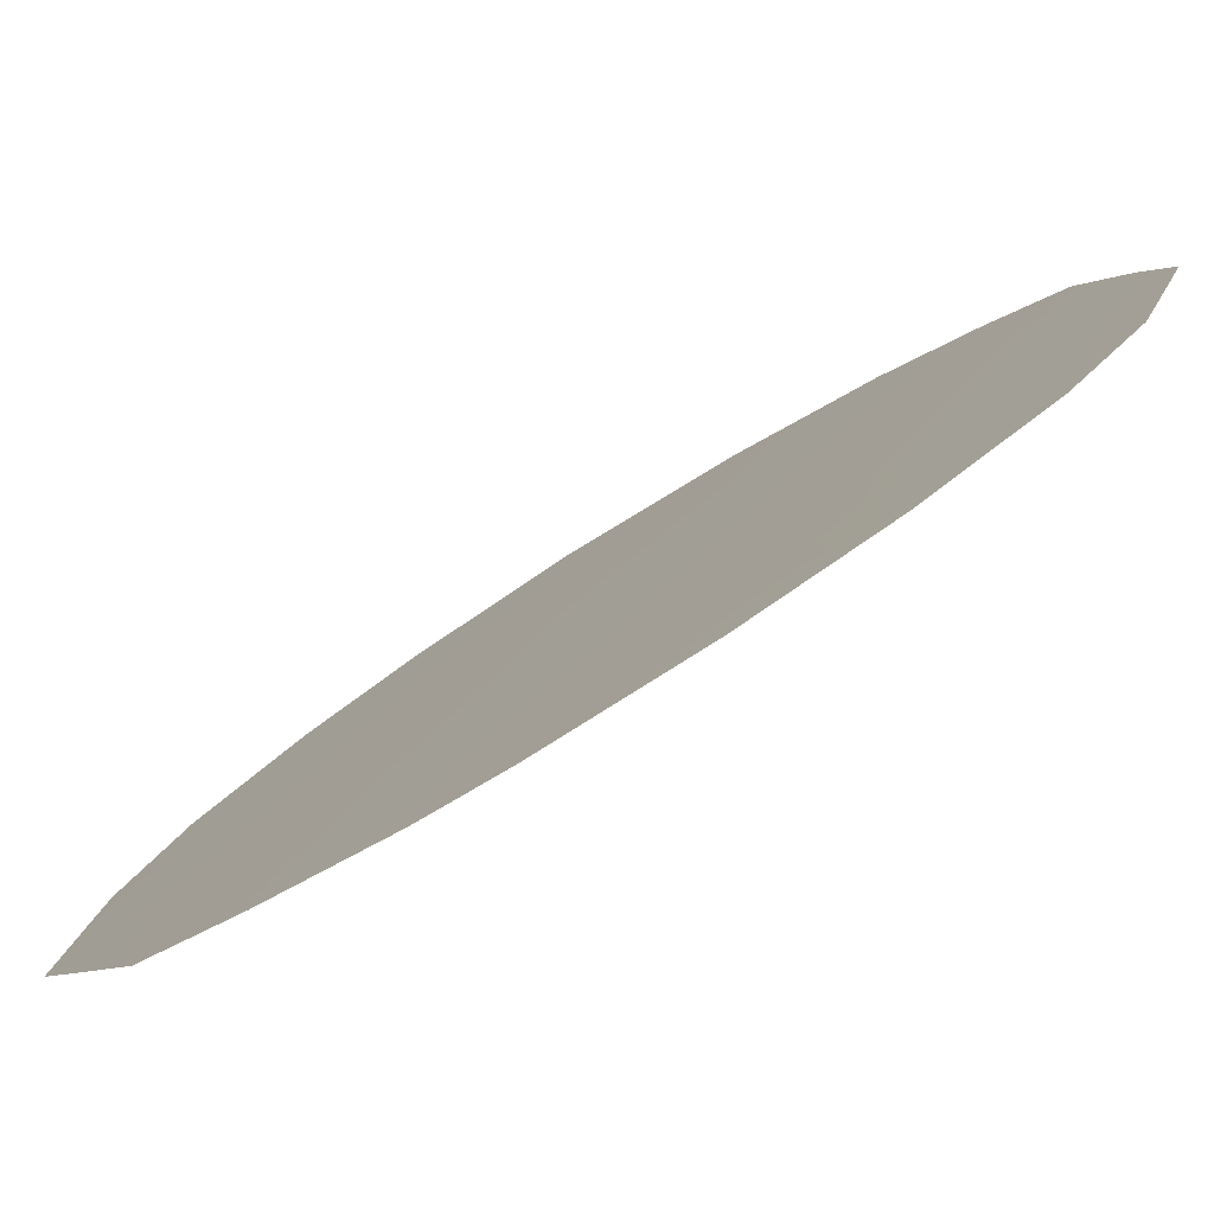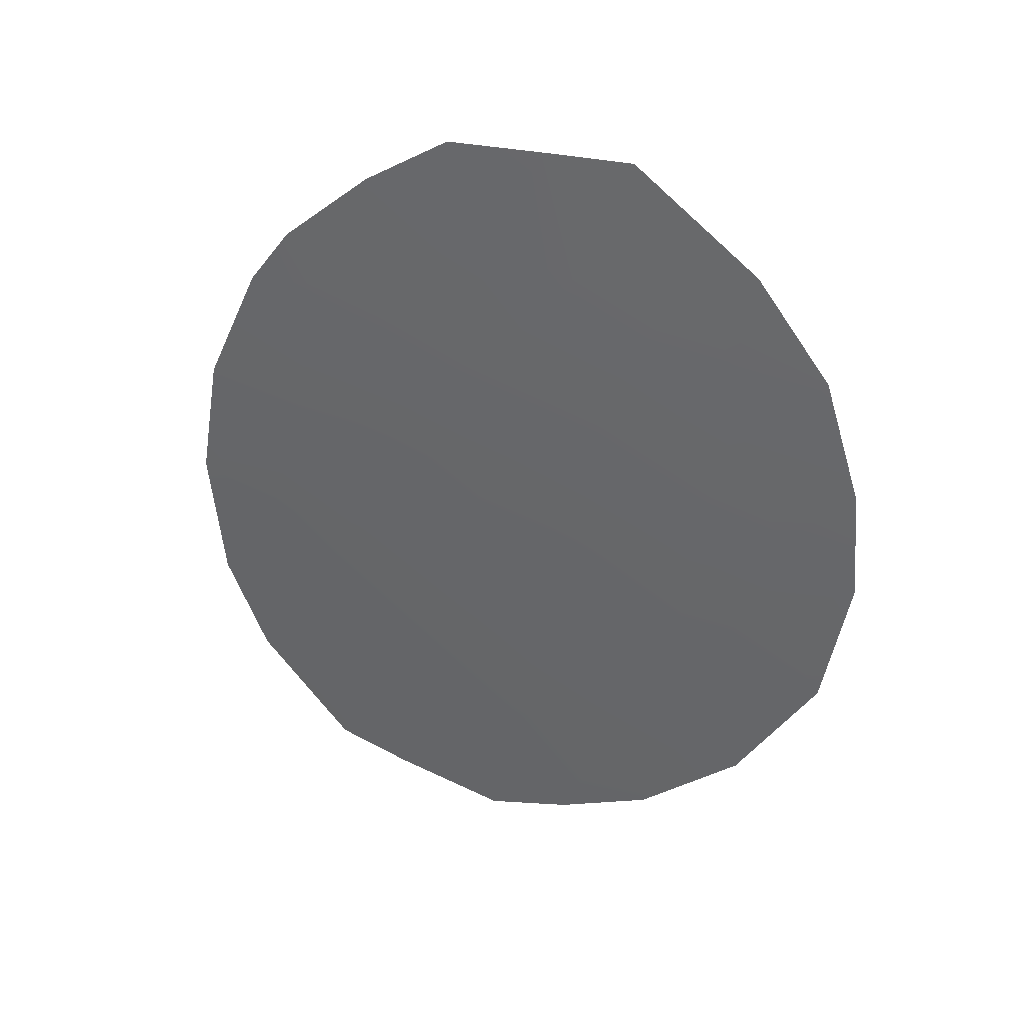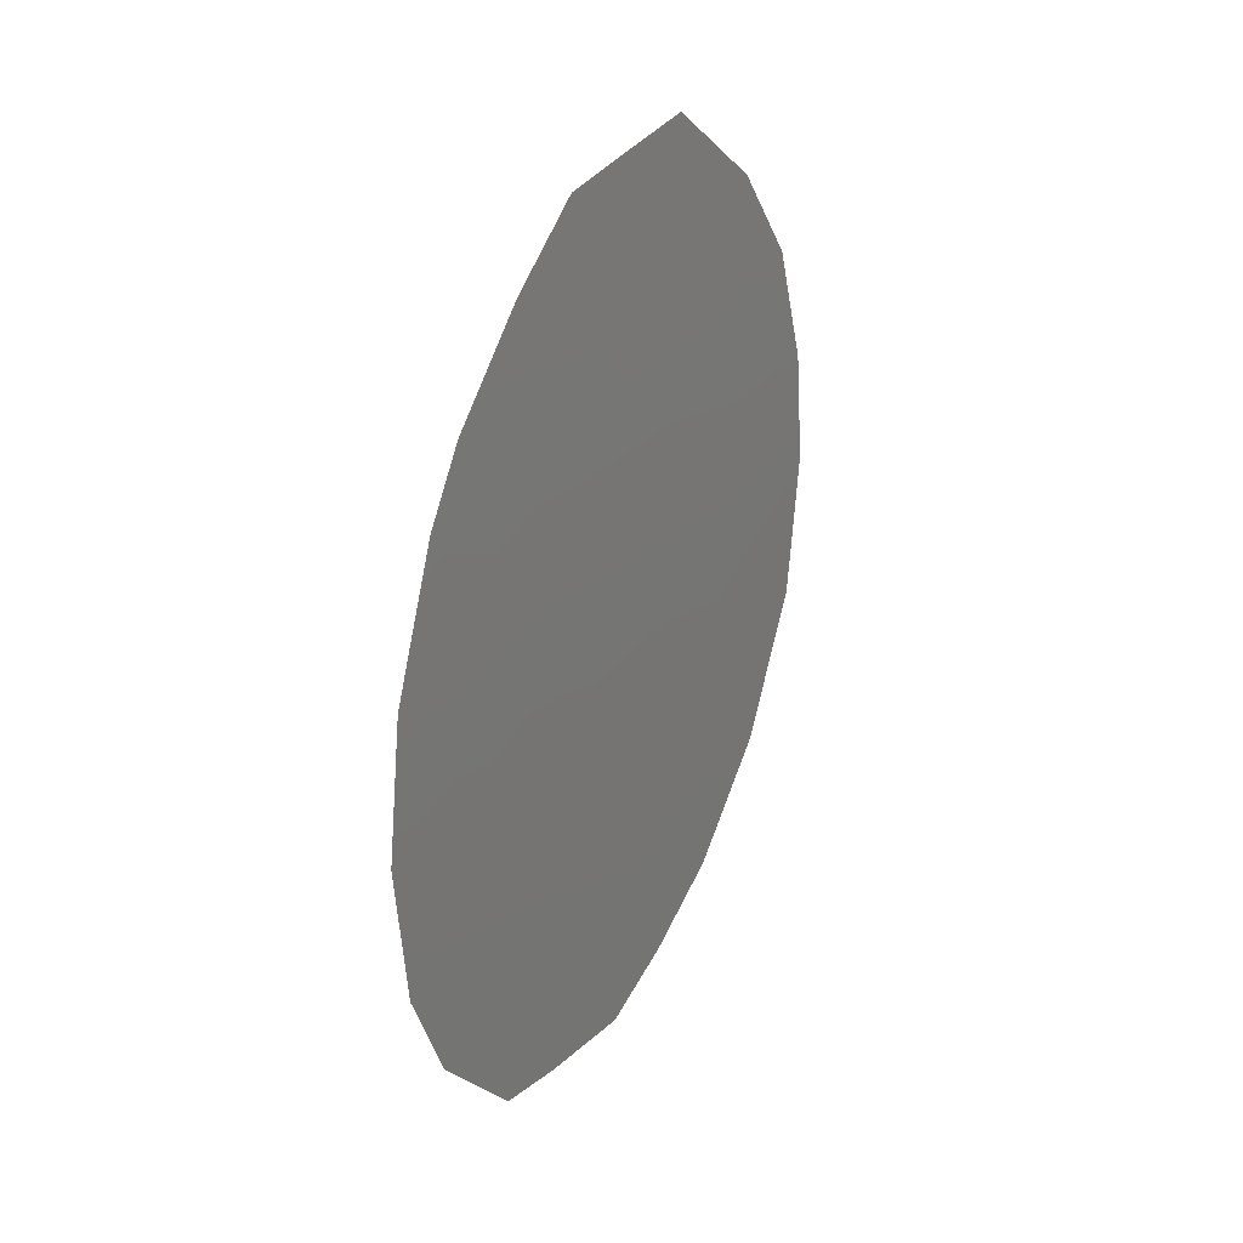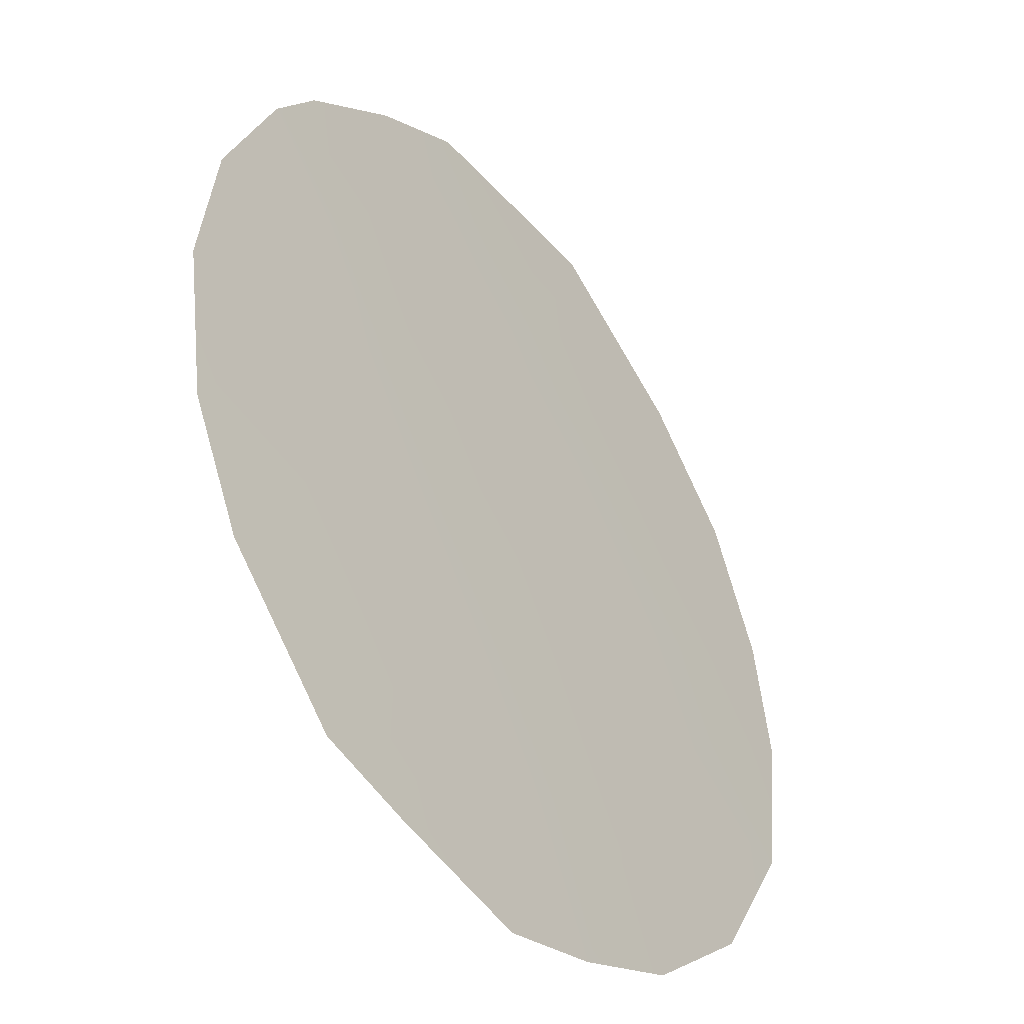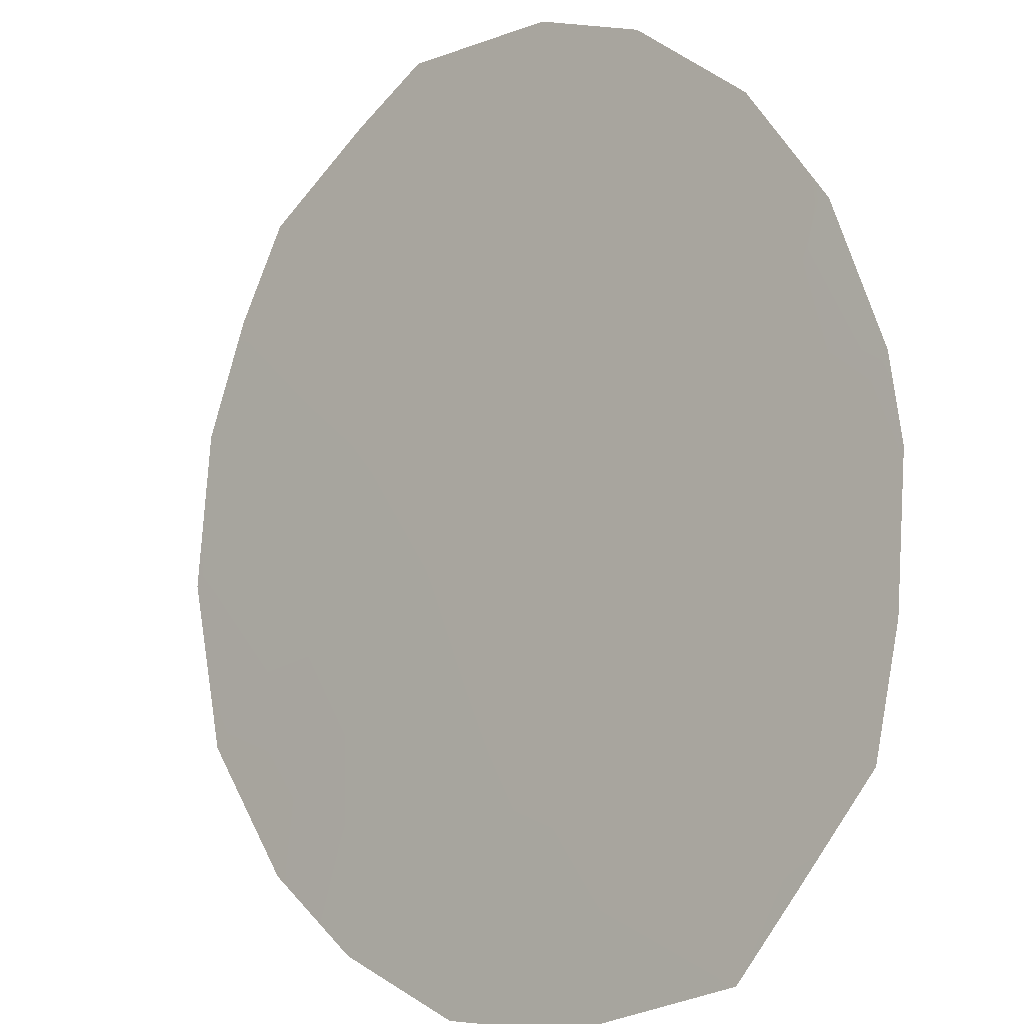
<metadata>
{"format":"obj","ext":"obj","renderer":"f3d","projection":"perspective","resolution":1024,"background":"white","views":[{"elev":53.8,"azim":-130.4,"up":"+Z"},{"elev":35.7,"azim":75.0,"up":"+Y"},{"elev":29.5,"azim":-8.9,"up":"+Y"},{"elev":44.6,"azim":-1.3,"up":"+Z"},{"elev":40.0,"azim":149.7,"up":"+Z"}]}
</metadata>
<code>
v 61.16 23.43 55.98
v 62.04 28.81 54.65
v 61.29 25.69 55.75
v 57.95 21.14 60.22
v 59.31 18.75 58.46
v 59.34 20.84 58.41
v 57.26 19.42 61.11
v 60.24 16.89 57.27
v 61.13 17.32 56.11
v 64.02 25.83 52.13
v 63.91 21.65 52.37
v 57.4 27.61 60.82
v 56.84 25.53 61.59
v 61.49 31.02 55.29
v 59.61 30.84 57.81
v 58.26 17.64 59.83
v 63.58 27.84 52.62
v 60.65 30.95 56.41
v 63.12 19.5 53.45
v 64.14 23.98 52.01
v 62.35 21.74 54.44
v 62.79 29.46 53.62
v 63.26 23.13 53.21
v 62.39 24.14 54.34
v 63.34 24.65 53.06
v 60.21 27.16 57.14
v 58.4 19.6 59.64
v 57.83 28.6 60.23
v 59.18 26.02 58.54
v 58.03 26.05 60.04
v 58.55 22.69 59.41
v 58.74 29.92 58.98
v 60.81 21.23 56.47
v 62.69 26.15 53.88
v 56.81 21.1 61.69
v 58.89 24.56 58.94
v 60.44 19.32 56.99
v 57.76 24.37 60.43
v 57.5 22.81 60.78
v 56.64 23.39 61.89
v 60.18 24.97 57.24
v 61.53 27.3 55.39
v 62.09 18.03 54.83
v 59.05 17.29 58.8
v 60.15 17.93 57.38
v 59.9 29.28 57.48
v 58.8 27.87 58.98
v 61.71 19.49 55.32
v 59.83 22.86 57.74
v 60.96 28.81 56.09
v 62.66 27.93 53.86
f 21 1 24
f 25 34 10
f 4 35 39
f 30 38 13
f 39 40 38
f 22 17 51
f 24 23 21
f 11 21 23
f 21 11 19
f 28 32 47
f 30 13 12
f 38 31 39
f 46 15 18
f 26 29 47
f 41 29 26
f 32 15 46
f 42 51 34
f 44 45 8
f 45 44 5
f 33 1 21
f 33 21 48
f 27 16 7
f 34 17 10
f 6 49 33
f 24 34 25
f 29 41 36
f 19 48 21
f 45 9 8
f 39 35 40
f 31 6 4
f 48 37 33
f 47 29 30
f 30 29 36
f 38 40 13
f 36 31 38
f 31 4 39
f 25 10 20
f 47 30 12
f 28 47 12
f 49 1 33
f 31 49 6
f 23 24 25
f 23 25 20
f 23 20 11
f 3 34 24
f 27 7 4
f 35 4 7
f 26 46 50
f 43 9 48
f 44 16 5
f 27 5 16
f 1 49 41
f 41 49 36
f 33 37 6
f 37 5 6
f 27 6 5
f 37 48 9
f 45 37 9
f 5 37 45
f 18 50 46
f 50 18 14
f 3 24 1
f 26 47 46
f 46 47 32
f 50 2 42
f 3 1 41
f 4 6 27
f 48 19 43
f 49 31 36
f 42 34 3
f 3 41 26
f 42 3 26
f 2 50 14
f 36 38 30
f 2 14 22
f 26 50 42
f 2 51 42
f 22 51 2
f 51 17 34

</code>
